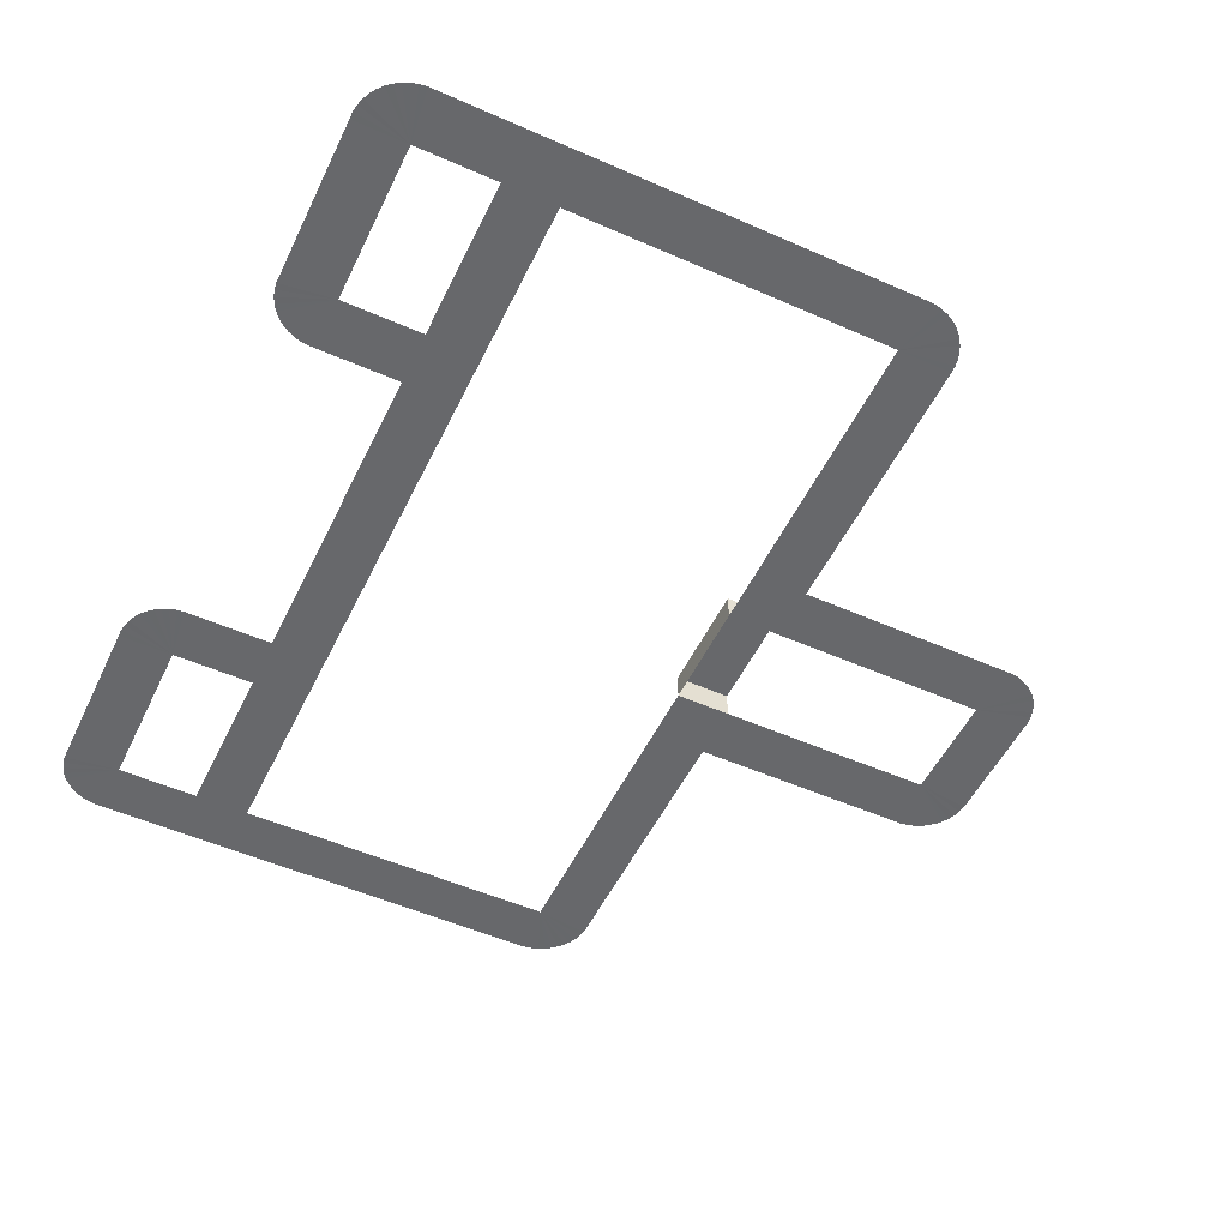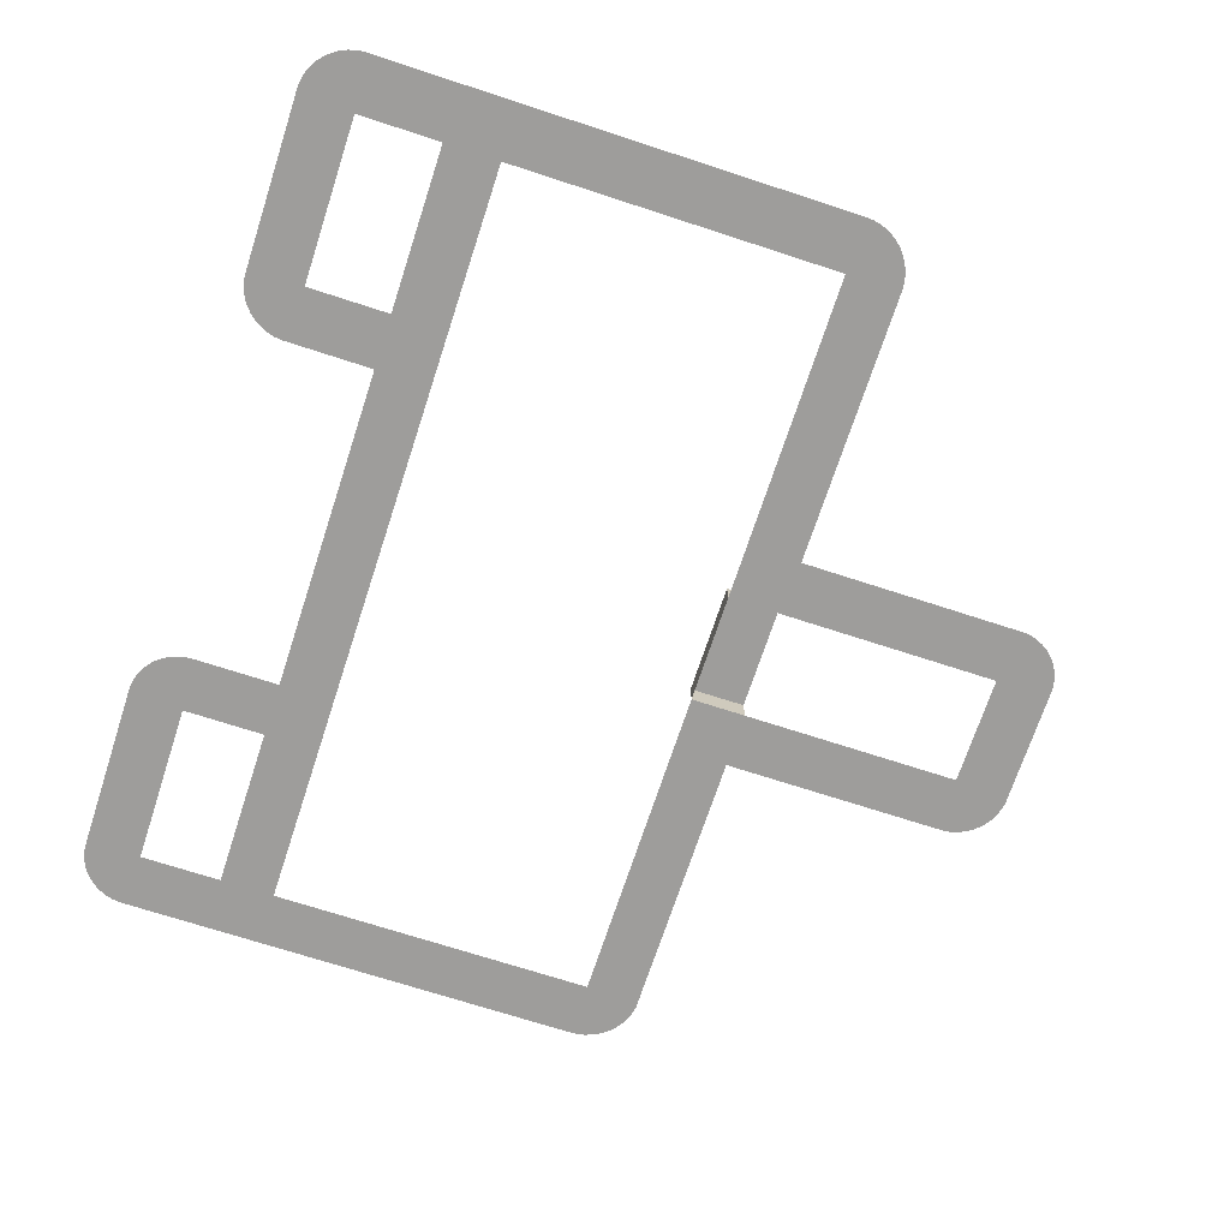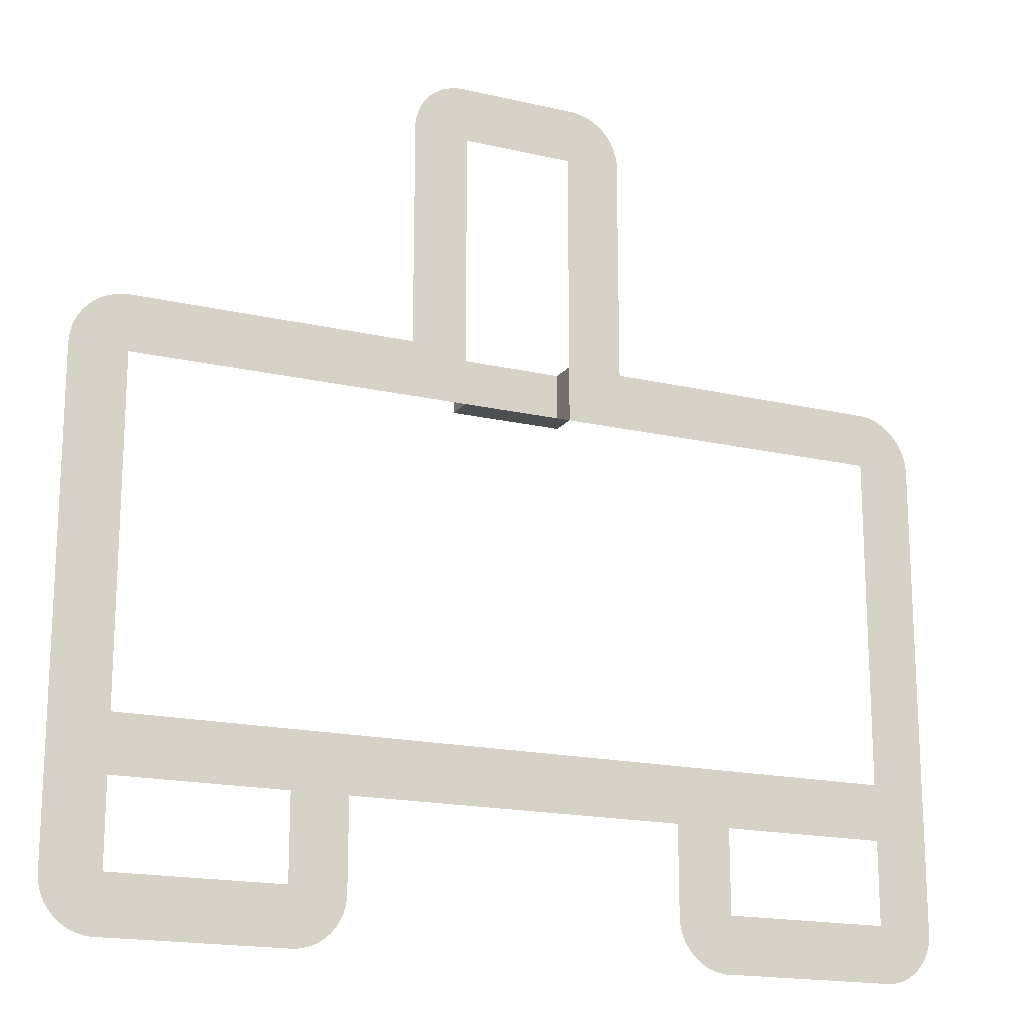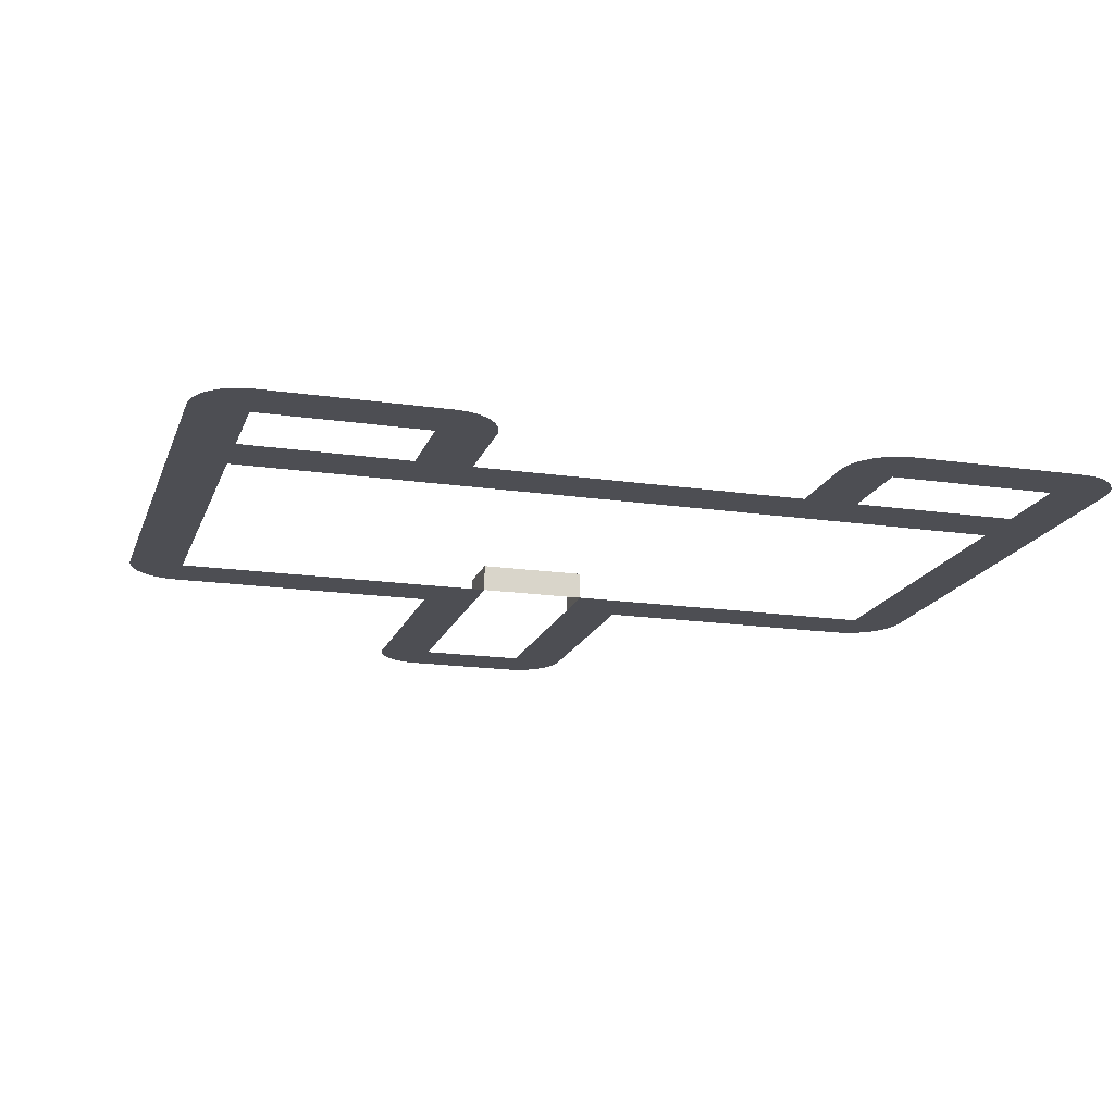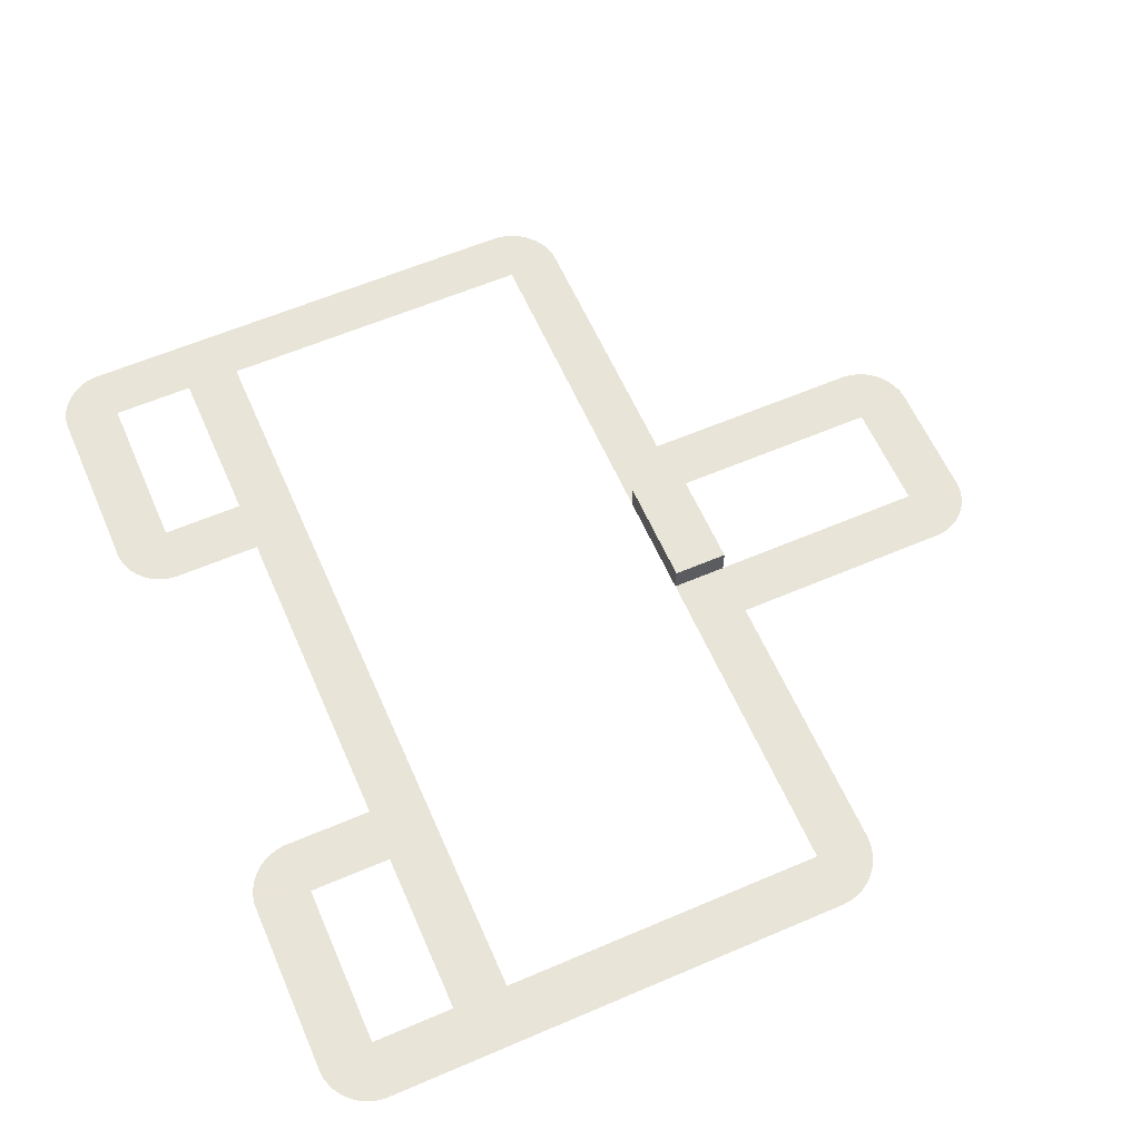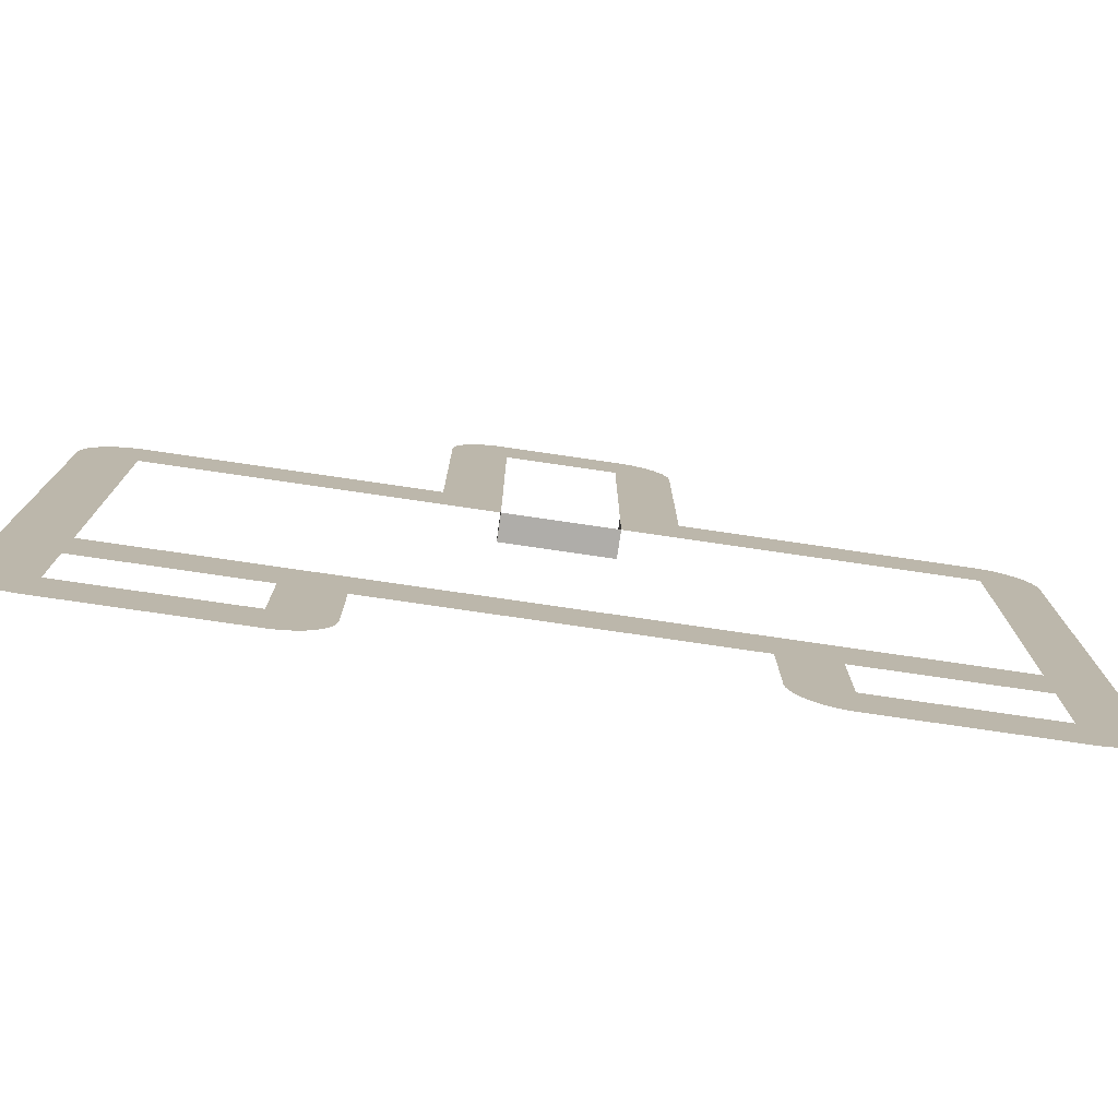
<metadata>
{"format":"obj","ext":"obj","renderer":"f3d","projection":"perspective","resolution":1024,"background":"white","views":[{"elev":-52.3,"azim":64.6,"up":"+Z"},{"elev":-70.5,"azim":71.9,"up":"+Z"},{"elev":-17.5,"azim":155.2,"up":"+Y"},{"elev":-17.4,"azim":-16.2,"up":"+Z"},{"elev":60.7,"azim":66.4,"up":"+Z"},{"elev":-77.4,"azim":171.7,"up":"+Y"}]}
</metadata>
<code>
v -1.366 0.9489 -5.155
v -1.366 0.9444 -5.155
v -1.37 0.9376 -5.155
v -1.352 0.9376 -5.155
v -1.348 0.9353 -5.155
v -1.348 0.9348 -5.155
v -1.302 0.976 -5.155
v -1.3 0.9796 -5.155
v -1.299 0.9792 -5.155
v -1.329 0.9805 -5.152
v -1.329 0.9805 -5.155
v -1.329 0.976 -5.155
v -1.338 0.976 -5.155
v -1.338 0.9805 -5.155
v -1.338 0.9805 -5.152
v -1.329 0.976 -5.155
v -1.338 0.976 -5.155
v -1.338 0.976 -5.152
v -1.338 0.976 -5.152
v -1.338 0.9805 -5.152
v -1.329 0.9805 -5.152
v -1.343 0.9805 -5.155
v -1.338 0.976 -5.155
v -1.366 0.976 -5.155
v -1.316 0.9444 -5.155
v -1.302 0.9489 -5.155
v -1.302 0.9444 -5.155
v -1.343 0.9986 -5.155
v -1.338 0.9986 -5.155
v -1.338 0.9805 -5.155
v -1.32 0.9444 -5.155
v -1.316 0.9376 -5.155
v -1.32 0.9376 -5.155
v -1.366 0.9805 -5.155
v -1.37 0.976 -5.155
v -1.366 0.976 -5.155
v -1.367 0.9804 -5.155
v -1.366 0.9805 -5.155
v -1.366 0.976 -5.155
v -1.368 0.9799 -5.155
v -1.367 0.9802 -5.155
v -1.369 0.9792 -5.155
v -1.368 0.9796 -5.155
v -1.366 0.976 -5.155
v -1.369 0.9783 -5.155
v -1.369 0.9788 -5.155
v -1.366 0.976 -5.155
v -1.37 0.9772 -5.155
v -1.37 0.9777 -5.155
v -1.37 0.9766 -5.155
v -1.366 0.9376 -5.155
v -1.352 0.9444 -5.155
v -1.347 0.9444 -5.155
v -1.367 0.9802 -5.155
v -1.367 0.9804 -5.155
v -1.366 0.976 -5.155
v -1.368 0.9796 -5.155
v -1.368 0.9799 -5.155
v -1.37 0.9777 -5.155
v -1.369 0.9783 -5.155
v -1.369 0.9788 -5.155
v -1.369 0.9792 -5.155
v -1.37 0.9772 -5.155
v -1.37 0.937 -5.155
v -1.37 0.9359 -5.155
v -1.37 0.9364 -5.155
v -1.369 0.9348 -5.155
v -1.37 0.9353 -5.155
v -1.366 0.9376 -5.155
v -1.368 0.934 -5.155
v -1.369 0.9343 -5.155
v -1.366 0.9376 -5.155
v -1.367 0.9334 -5.155
v -1.368 0.9336 -5.155
v -1.366 0.9331 -5.155
v -1.367 0.9332 -5.155
v -1.352 0.9376 -5.155
v -1.351 0.9331 -5.155
v -1.352 0.9331 -5.155
v -1.366 0.9376 -5.155
v -1.366 0.9331 -5.155
v -1.366 0.9331 -5.155
v -1.366 0.9376 -5.155
v -1.368 0.9336 -5.155
v -1.368 0.934 -5.155
v -1.37 0.9353 -5.155
v -1.37 0.9359 -5.155
v -1.37 0.9364 -5.155
v -1.37 0.937 -5.155
v -1.366 0.9331 -5.155
v -1.369 0.9343 -5.155
v -1.369 0.9348 -5.155
v -1.352 0.9331 -5.155
v -1.352 0.9376 -5.155
v -1.35 0.9334 -5.155
v -1.351 0.9332 -5.155
v -1.352 0.9376 -5.155
v -1.349 0.934 -5.155
v -1.35 0.9336 -5.155
v -1.348 0.9348 -5.155
v -1.349 0.9343 -5.155
v -1.352 0.9376 -5.155
v -1.348 0.9359 -5.155
v -1.348 0.9353 -5.155
v -1.347 0.937 -5.155
v -1.348 0.9364 -5.155
v -1.347 0.9376 -5.155
v -1.367 0.9332 -5.155
v -1.367 0.9334 -5.155
v -1.366 0.9376 -5.155
v -1.352 0.9376 -5.155
v -1.351 0.9332 -5.155
v -1.351 0.9331 -5.155
v -1.349 0.9343 -5.155
v -1.349 0.934 -5.155
v -1.348 0.9364 -5.155
v -1.348 0.9359 -5.155
v -1.347 0.937 -5.155
v -1.35 0.9336 -5.155
v -1.35 0.9334 -5.155
v -1.32 0.937 -5.155
v -1.316 0.9376 -5.155
v -1.32 0.9364 -5.155
v -1.32 0.937 -5.155
v -1.32 0.9353 -5.155
v -1.32 0.9359 -5.155
v -1.316 0.9376 -5.155
v -1.319 0.9343 -5.155
v -1.32 0.9348 -5.155
v -1.316 0.9376 -5.155
v -1.318 0.9336 -5.155
v -1.319 0.934 -5.155
v -1.316 0.9376 -5.155
v -1.317 0.9332 -5.155
v -1.318 0.9334 -5.155
v -1.302 0.9376 -5.155
v -1.302 0.9331 -5.155
v -1.302 0.9331 -5.155
v -1.316 0.9376 -5.155
v -1.316 0.9331 -5.155
v -1.317 0.9332 -5.155
v -1.302 0.9376 -5.155
v -1.302 0.9331 -5.155
v -1.316 0.9331 -5.155
v -1.302 0.9376 -5.155
v -1.301 0.9334 -5.155
v -1.301 0.9332 -5.155
v -1.302 0.9376 -5.155
v -1.3 0.934 -5.155
v -1.3 0.9336 -5.155
v -1.299 0.9348 -5.155
v -1.299 0.9343 -5.155
v -1.302 0.9376 -5.155
v -1.298 0.9359 -5.155
v -1.298 0.9353 -5.155
v -1.298 0.937 -5.155
v -1.298 0.9364 -5.155
v -1.298 0.976 -5.155
v -1.298 0.9376 -5.155
v -1.302 0.976 -5.155
v -1.298 0.9772 -5.155
v -1.298 0.9766 -5.155
v -1.298 0.9783 -5.155
v -1.298 0.9777 -5.155
v -1.299 0.9792 -5.155
v -1.299 0.9788 -5.155
v -1.302 0.976 -5.155
v -1.3 0.9799 -5.155
v -1.3 0.9796 -5.155
v -1.301 0.9804 -5.155
v -1.301 0.9802 -5.155
v -1.302 0.976 -5.155
v -1.302 0.9805 -5.155
v -1.302 0.9805 -5.155
v -1.329 0.9986 -5.155
v -1.325 0.9992 -5.155
v -1.325 0.9986 -5.155
v -1.302 0.9805 -5.155
v -1.301 0.9804 -5.155
v -1.329 0.9805 -5.155
v -1.325 0.9805 -5.155
v -1.325 1 -5.155
v -1.325 0.9998 -5.155
v -1.326 1.001 -5.155
v -1.325 1.001 -5.155
v -1.329 0.9986 -5.155
v -1.327 1.002 -5.155
v -1.326 1.002 -5.155
v -1.329 0.9986 -5.155
v -1.328 1.003 -5.155
v -1.327 1.003 -5.155
v -1.329 0.9986 -5.155
v -1.329 1.003 -5.155
v -1.328 1.003 -5.155
v -1.339 1.003 -5.155
v -1.329 1.003 -5.155
v -1.338 0.9986 -5.155
v -1.34 1.003 -5.155
v -1.34 1.003 -5.155
v -1.338 0.9986 -5.155
v -1.341 1.002 -5.155
v -1.341 1.003 -5.155
v -1.338 0.9986 -5.155
v -1.342 1.001 -5.155
v -1.342 1.002 -5.155
v -1.343 1 -5.155
v -1.342 1.001 -5.155
v -1.343 0.9992 -5.155
v -1.343 0.9998 -5.155
v -1.343 0.9992 -5.155
v -1.343 0.9998 -5.155
v -1.342 1.001 -5.155
v -1.32 0.9359 -5.155
v -1.32 0.9364 -5.155
v -1.341 1.002 -5.155
v -1.342 1.002 -5.155
v -1.32 0.9348 -5.155
v -1.32 0.9353 -5.155
v -1.34 1.003 -5.155
v -1.338 0.9986 -5.155
v -1.341 1.003 -5.155
v -1.319 0.934 -5.155
v -1.319 0.9343 -5.155
v -1.339 1.003 -5.155
v -1.338 0.9986 -5.155
v -1.34 1.003 -5.155
v -1.318 0.9334 -5.155
v -1.318 0.9336 -5.155
v -1.316 0.9376 -5.155
v -1.316 0.9331 -5.155
v -1.329 1.003 -5.155
v -1.301 0.9332 -5.155
v -1.302 0.9331 -5.155
v -1.302 0.9376 -5.155
v -1.328 1.003 -5.155
v -1.329 0.9986 -5.155
v -1.328 1.003 -5.155
v -1.327 1.002 -5.155
v -1.327 1.003 -5.155
v -1.326 1.002 -5.155
v -1.3 0.9336 -5.155
v -1.301 0.9334 -5.155
v -1.302 0.9376 -5.155
v -1.299 0.9343 -5.155
v -1.3 0.934 -5.155
v -1.298 0.9353 -5.155
v -1.299 0.9348 -5.155
v -1.329 0.976 -5.155
v -1.298 0.9364 -5.155
v -1.298 0.9359 -5.155
v -1.302 0.976 -5.155
v -1.301 0.9802 -5.155
v -1.3 0.9799 -5.155
v -1.302 0.976 -5.155
v -1.299 0.9788 -5.155
v -1.298 0.9783 -5.155
v -1.298 0.937 -5.155
v -1.302 0.9805 -5.155
v -1.302 0.976 -5.155
v -1.298 0.9777 -5.155
v -1.298 0.9772 -5.155
v -1.329 0.976 -5.152
v -1.338 0.976 -5.152
v -1.329 0.976 -5.152
v -1.329 0.976 -5.152
f 1 2 3
f 4 5 6
f 7 8 9
f 10 11 12
f 13 14 15
f 16 17 18
f 19 20 21
f 22 23 24
f 25 26 27
f 28 29 30
f 31 26 25
f 22 28 30
f 25 32 33
f 22 30 23
f 25 33 31
f 34 22 24
f 1 26 31
f 35 24 1
f 36 37 38
f 39 40 41
f 36 42 43
f 44 45 46
f 47 48 49
f 24 35 50
f 2 51 3
f 1 52 2
f 1 31 53
f 54 55 24
f 56 57 58
f 36 59 60
f 1 3 35
f 1 53 52
f 61 62 24
f 24 50 63
f 51 64 3
f 51 65 66
f 51 67 68
f 69 70 71
f 72 73 74
f 72 75 76
f 77 78 79
f 80 81 82
f 83 84 85
f 69 86 87
f 88 89 69
f 4 52 53
f 90 51 4
f 80 91 92
f 4 93 90
f 94 95 96
f 97 98 99
f 77 100 101
f 102 103 104
f 102 105 106
f 4 53 107
f 108 109 110
f 111 112 113
f 102 114 115
f 4 116 117
f 118 4 107
f 111 119 120
f 121 33 32
f 122 123 124
f 122 125 126
f 127 128 129
f 130 131 132
f 133 134 135
f 136 137 138
f 139 140 141
f 142 143 144
f 145 146 147
f 148 149 150
f 136 151 152
f 153 154 155
f 153 156 157
f 26 158 159
f 160 161 162
f 7 163 164
f 160 165 166
f 167 168 169
f 160 170 171
f 172 173 174
f 175 176 177
f 7 178 179
f 180 177 181
f 175 182 183
f 175 184 185
f 186 187 188
f 189 190 191
f 192 193 194
f 29 195 196
f 197 198 199
f 200 201 202
f 203 204 205
f 29 206 207
f 203 208 209
f 210 29 28
f 177 180 175
f 158 26 160
f 206 29 211
f 144 32 142
f 212 29 207
f 213 214 32
f 215 29 216
f 217 218 32
f 219 220 221
f 222 223 32
f 224 225 226
f 227 228 229
f 175 29 196
f 144 230 32
f 231 175 196
f 232 233 234
f 235 236 237
f 159 142 27
f 238 175 239
f 159 27 26
f 184 175 240
f 241 242 243
f 182 175 185
f 244 245 142
f 176 175 183
f 246 247 142
f 248 180 181
f 249 250 142
f 160 248 181
f 251 252 253
f 254 255 256
f 160 162 158
f 159 257 142
f 160 181 258
f 259 260 261
f 262 10 12
f 263 13 15
f 264 16 18
f 265 19 21

</code>
